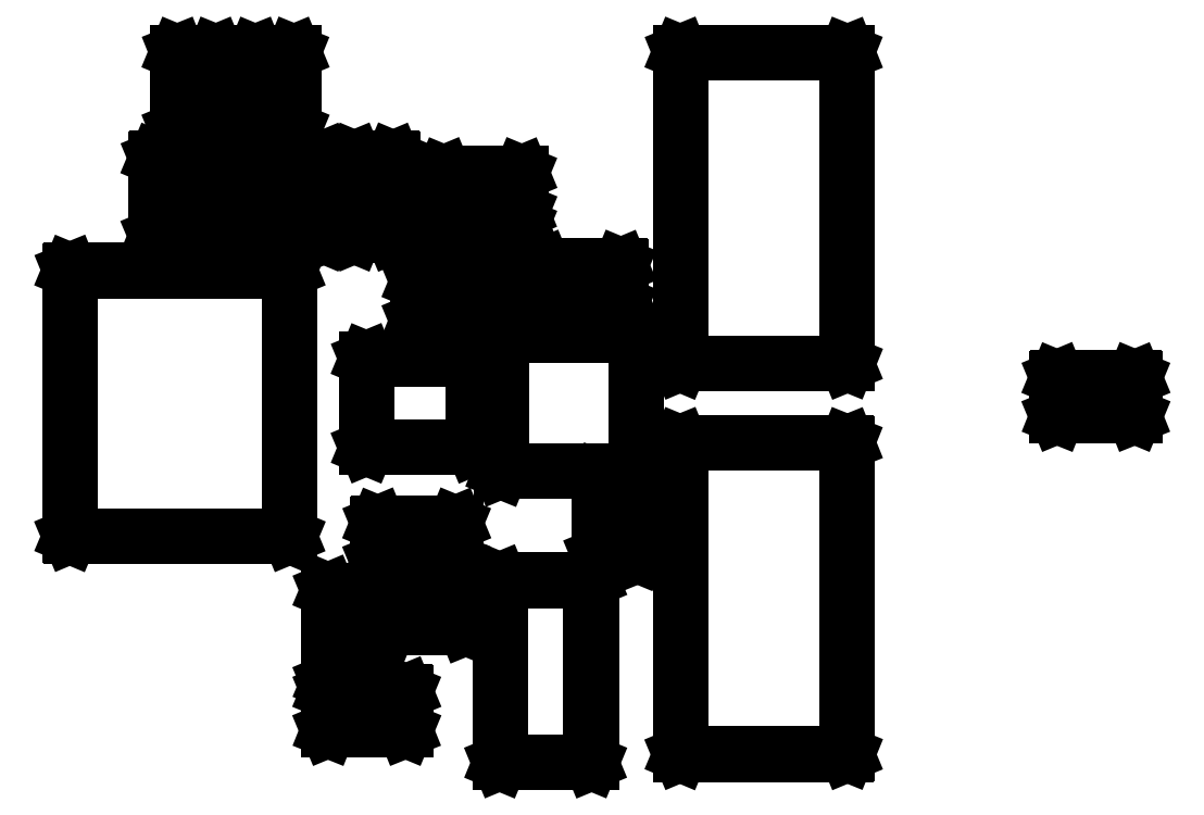
<metadata>
{"format":"dxf","ext":"dxf","renderer":"ezdxf+matplotlib","layout":"modelspace","background":"white","min_lineweight":24,"dpi":150}
</metadata>
<code>
0
SECTION
2
ENTITIES
0
LINE
8
BLACK
10
6.132
20
-4.216
11
6.133
21
-4.217
0
LINE
8
BLACK
10
6.133
20
-4.217
11
6.133
21
-4.217
0
LINE
8
BLACK
10
6.133
20
-4.217
11
6.133
21
-4.493
0
LINE
8
BLACK
10
6.133
20
-4.493
11
6.133
21
-4.494
0
LINE
8
BLACK
10
6.133
20
-4.494
11
6.132
21
-4.494
0
LINE
8
BLACK
10
6.132
20
-4.494
11
5.994
21
-4.494
0
LINE
8
BLACK
10
5.994
20
-4.494
11
5.994
21
-4.494
0
LINE
8
BLACK
10
5.994
20
-4.494
11
5.993
21
-4.493
0
LINE
8
BLACK
10
5.993
20
-4.493
11
5.993
21
-4.217
0
LINE
8
BLACK
10
5.993
20
-4.217
11
5.994
21
-4.217
0
LINE
8
BLACK
10
5.994
20
-4.217
11
5.994
21
-4.216
0
LINE
8
BLACK
10
5.994
20
-4.216
11
6.132
21
-4.216
0
LINE
8
BLACK
10
5.995
20
-4.218
11
5.995
21
-4.492
0
LINE
8
BLACK
10
5.995
20
-4.492
11
6.131
21
-4.492
0
LINE
8
BLACK
10
6.131
20
-4.492
11
6.131
21
-4.218
0
LINE
8
BLACK
10
6.131
20
-4.218
11
5.995
21
-4.218
0
LINE
8
BLACK
10
6.519
20
-4.008
11
6.52
21
-4.009
0
LINE
8
BLACK
10
6.52
20
-4.009
11
6.52
21
-4.009
0
LINE
8
BLACK
10
6.52
20
-4.009
11
6.52
21
-4.48
0
LINE
8
BLACK
10
6.52
20
-4.48
11
6.52
21
-4.481
0
LINE
8
BLACK
10
6.52
20
-4.481
11
6.519
21
-4.481
0
LINE
8
BLACK
10
6.519
20
-4.481
11
6.267
21
-4.481
0
LINE
8
BLACK
10
6.267
20
-4.481
11
6.267
21
-4.481
0
LINE
8
BLACK
10
6.267
20
-4.481
11
6.266
21
-4.48
0
LINE
8
BLACK
10
6.266
20
-4.48
11
6.266
21
-4.009
0
LINE
8
BLACK
10
6.266
20
-4.009
11
6.267
21
-4.009
0
LINE
8
BLACK
10
6.267
20
-4.009
11
6.267
21
-4.008
0
LINE
8
BLACK
10
6.267
20
-4.008
11
6.519
21
-4.008
0
LINE
8
BLACK
10
6.268
20
-4.01
11
6.268
21
-4.479
0
LINE
8
BLACK
10
6.268
20
-4.479
11
6.518
21
-4.479
0
LINE
8
BLACK
10
6.518
20
-4.479
11
6.518
21
-4.01
0
LINE
8
BLACK
10
6.518
20
-4.01
11
6.268
21
-4.01
0
LINE
8
BLACK
10
5.851
20
-4.385
11
5.852
21
-4.386
0
LINE
8
BLACK
10
5.852
20
-4.386
11
5.852
21
-4.386
0
LINE
8
BLACK
10
5.852
20
-4.386
11
5.852
21
-4.444
0
LINE
8
BLACK
10
5.852
20
-4.444
11
5.852
21
-4.444
0
LINE
8
BLACK
10
5.852
20
-4.444
11
5.851
21
-4.445
0
LINE
8
BLACK
10
5.851
20
-4.445
11
5.735
21
-4.445
0
LINE
8
BLACK
10
5.735
20
-4.445
11
5.734
21
-4.444
0
LINE
8
BLACK
10
5.734
20
-4.444
11
5.734
21
-4.444
0
LINE
8
BLACK
10
5.734
20
-4.444
11
5.734
21
-4.386
0
LINE
8
BLACK
10
5.734
20
-4.386
11
5.734
21
-4.386
0
LINE
8
BLACK
10
5.734
20
-4.386
11
5.735
21
-4.385
0
LINE
8
BLACK
10
5.735
20
-4.385
11
5.851
21
-4.385
0
LINE
8
BLACK
10
5.736
20
-4.387
11
5.736
21
-4.443
0
LINE
8
BLACK
10
5.736
20
-4.443
11
5.85
21
-4.443
0
LINE
8
BLACK
10
5.85
20
-4.443
11
5.85
21
-4.387
0
LINE
8
BLACK
10
5.85
20
-4.387
11
5.736
21
-4.387
0
LINE
8
BLACK
10
5.802
20
-4.232
11
5.803
21
-4.232
0
LINE
8
BLACK
10
5.803
20
-4.232
11
5.803
21
-4.233
0
LINE
8
BLACK
10
5.803
20
-4.233
11
5.803
21
-4.371
0
LINE
8
BLACK
10
5.803
20
-4.371
11
5.803
21
-4.371
0
LINE
8
BLACK
10
5.803
20
-4.371
11
5.802
21
-4.372
0
LINE
8
BLACK
10
5.802
20
-4.372
11
5.735
21
-4.372
0
LINE
8
BLACK
10
5.735
20
-4.372
11
5.734
21
-4.371
0
LINE
8
BLACK
10
5.734
20
-4.371
11
5.734
21
-4.371
0
LINE
8
BLACK
10
5.734
20
-4.371
11
5.734
21
-4.233
0
LINE
8
BLACK
10
5.734
20
-4.233
11
5.734
21
-4.232
0
LINE
8
BLACK
10
5.734
20
-4.232
11
5.735
21
-4.232
0
LINE
8
BLACK
10
5.735
20
-4.232
11
5.802
21
-4.232
0
LINE
8
BLACK
10
5.736
20
-4.234
11
5.736
21
-4.37
0
LINE
8
BLACK
10
5.736
20
-4.37
11
5.801
21
-4.37
0
LINE
8
BLACK
10
5.801
20
-4.37
11
5.801
21
-4.234
0
LINE
8
BLACK
10
5.801
20
-4.234
11
5.736
21
-4.234
0
LINE
8
BLACK
10
5.942
20
-4.23
11
5.943
21
-4.231
0
LINE
8
BLACK
10
5.943
20
-4.231
11
5.943
21
-4.231
0
LINE
8
BLACK
10
5.943
20
-4.231
11
5.943
21
-4.289
0
LINE
8
BLACK
10
5.943
20
-4.289
11
5.943
21
-4.289
0
LINE
8
BLACK
10
5.943
20
-4.289
11
5.942
21
-4.29
0
LINE
8
BLACK
10
5.942
20
-4.29
11
5.826
21
-4.29
0
LINE
8
BLACK
10
5.826
20
-4.29
11
5.825
21
-4.289
0
LINE
8
BLACK
10
5.825
20
-4.289
11
5.825
21
-4.289
0
LINE
8
BLACK
10
5.825
20
-4.289
11
5.825
21
-4.231
0
LINE
8
BLACK
10
5.825
20
-4.231
11
5.825
21
-4.231
0
LINE
8
BLACK
10
5.825
20
-4.231
11
5.826
21
-4.23
0
LINE
8
BLACK
10
5.826
20
-4.23
11
5.942
21
-4.23
0
LINE
8
BLACK
10
5.827
20
-4.232
11
5.827
21
-4.288
0
LINE
8
BLACK
10
5.827
20
-4.288
11
5.941
21
-4.288
0
LINE
8
BLACK
10
5.941
20
-4.288
11
5.941
21
-4.232
0
LINE
8
BLACK
10
5.941
20
-4.232
11
5.827
21
-4.232
0
LINE
8
BLACK
10
5.927
20
-4.13
11
5.927
21
-4.131
0
LINE
8
BLACK
10
5.927
20
-4.131
11
5.928
21
-4.131
0
LINE
8
BLACK
10
5.928
20
-4.131
11
5.928
21
-4.189
0
LINE
8
BLACK
10
5.928
20
-4.189
11
5.927
21
-4.189
0
LINE
8
BLACK
10
5.927
20
-4.189
11
5.927
21
-4.19
0
LINE
8
BLACK
10
5.927
20
-4.19
11
5.81
21
-4.19
0
LINE
8
BLACK
10
5.81
20
-4.19
11
5.809
21
-4.189
0
LINE
8
BLACK
10
5.809
20
-4.189
11
5.809
21
-4.189
0
LINE
8
BLACK
10
5.809
20
-4.189
11
5.809
21
-4.131
0
LINE
8
BLACK
10
5.809
20
-4.131
11
5.809
21
-4.131
0
LINE
8
BLACK
10
5.809
20
-4.131
11
5.81
21
-4.13
0
LINE
8
BLACK
10
5.81
20
-4.13
11
5.927
21
-4.13
0
LINE
8
BLACK
10
5.811
20
-4.132
11
5.811
21
-4.188
0
LINE
8
BLACK
10
5.811
20
-4.188
11
5.926
21
-4.188
0
LINE
8
BLACK
10
5.926
20
-4.188
11
5.926
21
-4.132
0
LINE
8
BLACK
10
5.926
20
-4.132
11
5.811
21
-4.132
0
LINE
8
BLACK
10
6.202
20
-4.062
11
6.203
21
-4.062
0
LINE
8
BLACK
10
6.203
20
-4.062
11
6.203
21
-4.063
0
LINE
8
BLACK
10
6.203
20
-4.063
11
6.203
21
-4.179
0
LINE
8
BLACK
10
6.203
20
-4.179
11
6.203
21
-4.18
0
LINE
8
BLACK
10
6.203
20
-4.18
11
6.202
21
-4.18
0
LINE
8
BLACK
10
6.202
20
-4.18
11
6.144
21
-4.18
0
LINE
8
BLACK
10
6.144
20
-4.18
11
6.144
21
-4.18
0
LINE
8
BLACK
10
6.144
20
-4.18
11
6.144
21
-4.179
0
LINE
8
BLACK
10
6.144
20
-4.179
11
6.144
21
-4.063
0
LINE
8
BLACK
10
6.144
20
-4.063
11
6.144
21
-4.062
0
LINE
8
BLACK
10
6.144
20
-4.062
11
6.144
21
-4.062
0
LINE
8
BLACK
10
6.144
20
-4.062
11
6.202
21
-4.062
0
LINE
8
BLACK
10
6.145
20
-4.064
11
6.145
21
-4.178
0
LINE
8
BLACK
10
6.145
20
-4.178
11
6.201
21
-4.178
0
LINE
8
BLACK
10
6.201
20
-4.178
11
6.201
21
-4.064
0
LINE
8
BLACK
10
6.201
20
-4.064
11
6.145
21
-4.064
0
LINE
8
BLACK
10
5.676
20
-3.748
11
5.677
21
-3.748
0
LINE
8
BLACK
10
5.677
20
-3.748
11
5.677
21
-3.749
0
LINE
8
BLACK
10
5.677
20
-3.749
11
5.677
21
-4.15
0
LINE
8
BLACK
10
5.677
20
-4.15
11
5.677
21
-4.151
0
LINE
8
BLACK
10
5.677
20
-4.151
11
5.676
21
-4.151
0
LINE
8
BLACK
10
5.676
20
-4.151
11
5.344
21
-4.151
0
LINE
8
BLACK
10
5.344
20
-4.151
11
5.343
21
-4.151
0
LINE
8
BLACK
10
5.343
20
-4.151
11
5.343
21
-4.15
0
LINE
8
BLACK
10
5.343
20
-4.15
11
5.343
21
-3.749
0
LINE
8
BLACK
10
5.343
20
-3.749
11
5.343
21
-3.748
0
LINE
8
BLACK
10
5.343
20
-3.748
11
5.344
21
-3.748
0
LINE
8
BLACK
10
5.344
20
-3.748
11
5.676
21
-3.748
0
LINE
8
BLACK
10
5.345
20
-3.75
11
5.345
21
-4.149
0
LINE
8
BLACK
10
5.345
20
-4.149
11
5.675
21
-4.149
0
LINE
8
BLACK
10
5.675
20
-4.149
11
5.675
21
-3.75
0
LINE
8
BLACK
10
5.675
20
-3.75
11
5.345
21
-3.75
0
LINE
8
BLACK
10
6.201
20
-3.846
11
6.201
21
-3.846
0
LINE
8
BLACK
10
6.201
20
-3.846
11
6.202
21
-3.847
0
LINE
8
BLACK
10
6.202
20
-3.847
11
6.202
21
-4.052
0
LINE
8
BLACK
10
6.202
20
-4.052
11
6.201
21
-4.053
0
LINE
8
BLACK
10
6.201
20
-4.053
11
6.201
21
-4.053
0
LINE
8
BLACK
10
6.201
20
-4.053
11
5.996
21
-4.053
0
LINE
8
BLACK
10
5.996
20
-4.053
11
5.995
21
-4.053
0
LINE
8
BLACK
10
5.995
20
-4.053
11
5.995
21
-4.052
0
LINE
8
BLACK
10
5.995
20
-4.052
11
5.995
21
-3.847
0
LINE
8
BLACK
10
5.995
20
-3.847
11
5.995
21
-3.846
0
LINE
8
BLACK
10
5.995
20
-3.846
11
5.996
21
-3.846
0
LINE
8
BLACK
10
5.996
20
-3.846
11
6.201
21
-3.846
0
LINE
8
BLACK
10
5.997
20
-3.848
11
5.997
21
-4.051
0
LINE
8
BLACK
10
5.997
20
-4.051
11
6.2
21
-4.051
0
LINE
8
BLACK
10
6.2
20
-4.051
11
6.2
21
-3.848
0
LINE
8
BLACK
10
6.2
20
-3.848
11
5.997
21
-3.848
0
LINE
8
BLACK
10
5.954
20
-3.882
11
5.955
21
-3.882
0
LINE
8
BLACK
10
5.955
20
-3.882
11
5.955
21
-3.883
0
LINE
8
BLACK
10
5.955
20
-3.883
11
5.955
21
-4.016
0
LINE
8
BLACK
10
5.955
20
-4.016
11
5.955
21
-4.017
0
LINE
8
BLACK
10
5.955
20
-4.017
11
5.954
21
-4.017
0
LINE
8
BLACK
10
5.954
20
-4.017
11
5.793
21
-4.017
0
LINE
8
BLACK
10
5.793
20
-4.017
11
5.792
21
-4.017
0
LINE
8
BLACK
10
5.792
20
-4.017
11
5.792
21
-4.016
0
LINE
8
BLACK
10
5.792
20
-4.016
11
5.792
21
-4.016
0
LINE
8
BLACK
10
5.792
20
-4.016
11
5.792
21
-3.883
0
LINE
8
BLACK
10
5.792
20
-3.883
11
5.792
21
-3.882
0
LINE
8
BLACK
10
5.792
20
-3.882
11
5.793
21
-3.882
0
LINE
8
BLACK
10
5.793
20
-3.882
11
5.954
21
-3.882
0
LINE
8
BLACK
10
5.794
20
-3.884
11
5.794
21
-4.015
0
LINE
8
BLACK
10
5.794
20
-4.015
11
5.953
21
-4.015
0
LINE
8
BLACK
10
5.953
20
-4.015
11
5.953
21
-3.884
0
LINE
8
BLACK
10
5.953
20
-3.884
11
5.794
21
-3.884
0
LINE
8
BLACK
10
6.954
20
-3.91
11
6.955
21
-3.911
0
LINE
8
BLACK
10
6.955
20
-3.911
11
6.955
21
-3.911
0
LINE
8
BLACK
10
6.955
20
-3.911
11
6.955
21
-3.969
0
LINE
8
BLACK
10
6.955
20
-3.969
11
6.955
21
-3.969
0
LINE
8
BLACK
10
6.955
20
-3.969
11
6.954
21
-3.97
0
LINE
8
BLACK
10
6.954
20
-3.97
11
6.838
21
-3.97
0
LINE
8
BLACK
10
6.838
20
-3.97
11
6.837
21
-3.969
0
LINE
8
BLACK
10
6.837
20
-3.969
11
6.837
21
-3.969
0
LINE
8
BLACK
10
6.837
20
-3.969
11
6.837
21
-3.969
0
LINE
8
BLACK
10
6.837
20
-3.969
11
6.837
21
-3.911
0
LINE
8
BLACK
10
6.837
20
-3.911
11
6.837
21
-3.911
0
LINE
8
BLACK
10
6.837
20
-3.911
11
6.838
21
-3.91
0
LINE
8
BLACK
10
6.838
20
-3.91
11
6.954
21
-3.91
0
LINE
8
BLACK
10
6.839
20
-3.912
11
6.839
21
-3.968
0
LINE
8
BLACK
10
6.839
20
-3.968
11
6.953
21
-3.968
0
LINE
8
BLACK
10
6.953
20
-3.968
11
6.953
21
-3.912
0
LINE
8
BLACK
10
6.953
20
-3.912
11
6.839
21
-3.912
0
LINE
8
BLACK
10
6.519
20
-3.418
11
6.52
21
-3.418
0
LINE
8
BLACK
10
6.52
20
-3.418
11
6.52
21
-3.419
0
LINE
8
BLACK
10
6.52
20
-3.419
11
6.52
21
-3.89
0
LINE
8
BLACK
10
6.52
20
-3.89
11
6.52
21
-3.89
0
LINE
8
BLACK
10
6.52
20
-3.89
11
6.519
21
-3.891
0
LINE
8
BLACK
10
6.519
20
-3.891
11
6.267
21
-3.891
0
LINE
8
BLACK
10
6.267
20
-3.891
11
6.267
21
-3.89
0
LINE
8
BLACK
10
6.267
20
-3.89
11
6.266
21
-3.89
0
LINE
8
BLACK
10
6.266
20
-3.89
11
6.266
21
-3.419
0
LINE
8
BLACK
10
6.266
20
-3.419
11
6.267
21
-3.418
0
LINE
8
BLACK
10
6.267
20
-3.418
11
6.267
21
-3.418
0
LINE
8
BLACK
10
6.267
20
-3.418
11
6.519
21
-3.418
0
LINE
8
BLACK
10
6.268
20
-3.42
11
6.268
21
-3.889
0
LINE
8
BLACK
10
6.268
20
-3.889
11
6.518
21
-3.889
0
LINE
8
BLACK
10
6.518
20
-3.889
11
6.518
21
-3.42
0
LINE
8
BLACK
10
6.518
20
-3.42
11
6.268
21
-3.42
0
LINE
8
BLACK
10
5.986
20
-3.765
11
5.987
21
-3.766
0
LINE
8
BLACK
10
5.987
20
-3.766
11
5.987
21
-3.766
0
LINE
8
BLACK
10
5.987
20
-3.766
11
5.987
21
-3.824
0
LINE
8
BLACK
10
5.987
20
-3.824
11
5.987
21
-3.824
0
LINE
8
BLACK
10
5.987
20
-3.824
11
5.986
21
-3.825
0
LINE
8
BLACK
10
5.986
20
-3.825
11
5.87
21
-3.825
0
LINE
8
BLACK
10
5.87
20
-3.825
11
5.869
21
-3.824
0
LINE
8
BLACK
10
5.869
20
-3.824
11
5.869
21
-3.824
0
LINE
8
BLACK
10
5.869
20
-3.824
11
5.869
21
-3.766
0
LINE
8
BLACK
10
5.869
20
-3.766
11
5.869
21
-3.766
0
LINE
8
BLACK
10
5.869
20
-3.766
11
5.87
21
-3.765
0
LINE
8
BLACK
10
5.87
20
-3.765
11
5.986
21
-3.765
0
LINE
8
BLACK
10
5.871
20
-3.767
11
5.871
21
-3.823
0
LINE
8
BLACK
10
5.871
20
-3.823
11
5.985
21
-3.823
0
LINE
8
BLACK
10
5.985
20
-3.823
11
5.985
21
-3.767
0
LINE
8
BLACK
10
5.985
20
-3.767
11
5.871
21
-3.767
0
LINE
8
BLACK
10
6.177
20
-3.74
11
6.177
21
-3.741
0
LINE
8
BLACK
10
6.177
20
-3.741
11
6.178
21
-3.741
0
LINE
8
BLACK
10
6.178
20
-3.741
11
6.178
21
-3.799
0
LINE
8
BLACK
10
6.178
20
-3.799
11
6.177
21
-3.799
0
LINE
8
BLACK
10
6.177
20
-3.799
11
6.177
21
-3.8
0
LINE
8
BLACK
10
6.177
20
-3.8
11
6.06
21
-3.8
0
LINE
8
BLACK
10
6.06
20
-3.8
11
6.059
21
-3.799
0
LINE
8
BLACK
10
6.059
20
-3.799
11
6.059
21
-3.799
0
LINE
8
BLACK
10
6.059
20
-3.799
11
6.059
21
-3.741
0
LINE
8
BLACK
10
6.059
20
-3.741
11
6.059
21
-3.741
0
LINE
8
BLACK
10
6.059
20
-3.741
11
6.06
21
-3.74
0
LINE
8
BLACK
10
6.06
20
-3.74
11
6.177
21
-3.74
0
LINE
8
BLACK
10
6.061
20
-3.742
11
6.061
21
-3.798
0
LINE
8
BLACK
10
6.061
20
-3.798
11
6.176
21
-3.798
0
LINE
8
BLACK
10
6.176
20
-3.798
11
6.176
21
-3.742
0
LINE
8
BLACK
10
6.176
20
-3.742
11
6.061
21
-3.742
0
LINE
8
BLACK
10
6.027
20
-3.68
11
6.027
21
-3.681
0
LINE
8
BLACK
10
6.027
20
-3.681
11
6.028
21
-3.681
0
LINE
8
BLACK
10
6.028
20
-3.681
11
6.028
21
-3.739
0
LINE
8
BLACK
10
6.028
20
-3.739
11
6.027
21
-3.739
0
LINE
8
BLACK
10
6.027
20
-3.739
11
6.027
21
-3.74
0
LINE
8
BLACK
10
6.027
20
-3.74
11
5.91
21
-3.74
0
LINE
8
BLACK
10
5.91
20
-3.74
11
5.909
21
-3.739
0
LINE
8
BLACK
10
5.909
20
-3.739
11
5.909
21
-3.739
0
LINE
8
BLACK
10
5.909
20
-3.739
11
5.909
21
-3.681
0
LINE
8
BLACK
10
5.909
20
-3.681
11
5.909
21
-3.681
0
LINE
8
BLACK
10
5.909
20
-3.681
11
5.91
21
-3.68
0
LINE
8
BLACK
10
5.91
20
-3.68
11
6.027
21
-3.68
0
LINE
8
BLACK
10
5.911
20
-3.682
11
5.911
21
-3.738
0
LINE
8
BLACK
10
5.911
20
-3.738
11
6.026
21
-3.738
0
LINE
8
BLACK
10
6.026
20
-3.738
11
6.026
21
-3.682
0
LINE
8
BLACK
10
6.026
20
-3.682
11
5.911
21
-3.682
0
LINE
8
BLACK
10
5.727
20
-3.578
11
5.728
21
-3.579
0
LINE
8
BLACK
10
5.728
20
-3.579
11
5.728
21
-3.579
0
LINE
8
BLACK
10
5.728
20
-3.579
11
5.728
21
-3.696
0
LINE
8
BLACK
10
5.728
20
-3.696
11
5.728
21
-3.697
0
LINE
8
BLACK
10
5.728
20
-3.697
11
5.727
21
-3.697
0
LINE
8
BLACK
10
5.727
20
-3.697
11
5.67
21
-3.697
0
LINE
8
BLACK
10
5.67
20
-3.697
11
5.669
21
-3.697
0
LINE
8
BLACK
10
5.669
20
-3.697
11
5.669
21
-3.696
0
LINE
8
BLACK
10
5.669
20
-3.696
11
5.669
21
-3.579
0
LINE
8
BLACK
10
5.669
20
-3.579
11
5.669
21
-3.579
0
LINE
8
BLACK
10
5.669
20
-3.579
11
5.67
21
-3.578
0
LINE
8
BLACK
10
5.67
20
-3.578
11
5.727
21
-3.578
0
LINE
8
BLACK
10
5.671
20
-3.58
11
5.671
21
-3.695
0
LINE
8
BLACK
10
5.671
20
-3.695
11
5.726
21
-3.695
0
LINE
8
BLACK
10
5.726
20
-3.695
11
5.726
21
-3.58
0
LINE
8
BLACK
10
5.726
20
-3.58
11
5.671
21
-3.58
0
LINE
8
BLACK
10
5.532
20
-3.578
11
5.533
21
-3.579
0
LINE
8
BLACK
10
5.533
20
-3.579
11
5.533
21
-3.579
0
LINE
8
BLACK
10
5.533
20
-3.579
11
5.533
21
-3.696
0
LINE
8
BLACK
10
5.533
20
-3.696
11
5.533
21
-3.696
0
LINE
8
BLACK
10
5.533
20
-3.696
11
5.532
21
-3.697
0
LINE
8
BLACK
10
5.532
20
-3.697
11
5.475
21
-3.697
0
LINE
8
BLACK
10
5.475
20
-3.697
11
5.474
21
-3.696
0
LINE
8
BLACK
10
5.474
20
-3.696
11
5.474
21
-3.696
0
LINE
8
BLACK
10
5.474
20
-3.696
11
5.474
21
-3.579
0
LINE
8
BLACK
10
5.474
20
-3.579
11
5.474
21
-3.579
0
LINE
8
BLACK
10
5.474
20
-3.579
11
5.475
21
-3.578
0
LINE
8
BLACK
10
5.475
20
-3.578
11
5.532
21
-3.578
0
LINE
8
BLACK
10
5.476
20
-3.58
11
5.476
21
-3.695
0
LINE
8
BLACK
10
5.476
20
-3.695
11
5.531
21
-3.695
0
LINE
8
BLACK
10
5.531
20
-3.695
11
5.531
21
-3.58
0
LINE
8
BLACK
10
5.531
20
-3.58
11
5.476
21
-3.58
0
LINE
8
BLACK
10
5.617
20
-3.578
11
5.618
21
-3.579
0
LINE
8
BLACK
10
5.618
20
-3.579
11
5.618
21
-3.579
0
LINE
8
BLACK
10
5.618
20
-3.579
11
5.618
21
-3.696
0
LINE
8
BLACK
10
5.618
20
-3.696
11
5.618
21
-3.696
0
LINE
8
BLACK
10
5.618
20
-3.696
11
5.617
21
-3.697
0
LINE
8
BLACK
10
5.617
20
-3.697
11
5.56
21
-3.697
0
LINE
8
BLACK
10
5.56
20
-3.697
11
5.559
21
-3.696
0
LINE
8
BLACK
10
5.559
20
-3.696
11
5.559
21
-3.696
0
LINE
8
BLACK
10
5.559
20
-3.696
11
5.559
21
-3.579
0
LINE
8
BLACK
10
5.559
20
-3.579
11
5.559
21
-3.579
0
LINE
8
BLACK
10
5.559
20
-3.579
11
5.56
21
-3.578
0
LINE
8
BLACK
10
5.56
20
-3.578
11
5.617
21
-3.578
0
LINE
8
BLACK
10
5.561
20
-3.58
11
5.561
21
-3.695
0
LINE
8
BLACK
10
5.561
20
-3.695
11
5.616
21
-3.695
0
LINE
8
BLACK
10
5.616
20
-3.695
11
5.616
21
-3.58
0
LINE
8
BLACK
10
5.616
20
-3.58
11
5.561
21
-3.58
0
LINE
8
BLACK
10
5.832
20
-3.578
11
5.833
21
-3.579
0
LINE
8
BLACK
10
5.833
20
-3.579
11
5.833
21
-3.579
0
LINE
8
BLACK
10
5.833
20
-3.579
11
5.833
21
-3.696
0
LINE
8
BLACK
10
5.833
20
-3.696
11
5.833
21
-3.696
0
LINE
8
BLACK
10
5.833
20
-3.696
11
5.832
21
-3.697
0
LINE
8
BLACK
10
5.832
20
-3.697
11
5.775
21
-3.697
0
LINE
8
BLACK
10
5.775
20
-3.697
11
5.774
21
-3.696
0
LINE
8
BLACK
10
5.774
20
-3.696
11
5.774
21
-3.696
0
LINE
8
BLACK
10
5.774
20
-3.696
11
5.774
21
-3.579
0
LINE
8
BLACK
10
5.774
20
-3.579
11
5.774
21
-3.579
0
LINE
8
BLACK
10
5.774
20
-3.579
11
5.775
21
-3.578
0
LINE
8
BLACK
10
5.775
20
-3.578
11
5.832
21
-3.578
0
LINE
8
BLACK
10
5.776
20
-3.58
11
5.776
21
-3.695
0
LINE
8
BLACK
10
5.776
20
-3.695
11
5.831
21
-3.695
0
LINE
8
BLACK
10
5.831
20
-3.695
11
5.831
21
-3.58
0
LINE
8
BLACK
10
5.831
20
-3.58
11
5.776
21
-3.58
0
LINE
8
BLACK
10
6.027
20
-3.6
11
6.027
21
-3.601
0
LINE
8
BLACK
10
6.027
20
-3.601
11
6.028
21
-3.601
0
LINE
8
BLACK
10
6.028
20
-3.601
11
6.028
21
-3.659
0
LINE
8
BLACK
10
6.028
20
-3.659
11
6.027
21
-3.659
0
LINE
8
BLACK
10
6.027
20
-3.659
11
6.027
21
-3.66
0
LINE
8
BLACK
10
6.027
20
-3.66
11
5.91
21
-3.66
0
LINE
8
BLACK
10
5.91
20
-3.66
11
5.909
21
-3.659
0
LINE
8
BLACK
10
5.909
20
-3.659
11
5.909
21
-3.659
0
LINE
8
BLACK
10
5.909
20
-3.659
11
5.909
21
-3.601
0
LINE
8
BLACK
10
5.909
20
-3.601
11
5.909
21
-3.601
0
LINE
8
BLACK
10
5.909
20
-3.601
11
5.91
21
-3.6
0
LINE
8
BLACK
10
5.91
20
-3.6
11
6.027
21
-3.6
0
LINE
8
BLACK
10
5.911
20
-3.602
11
5.911
21
-3.658
0
LINE
8
BLACK
10
5.911
20
-3.658
11
6.026
21
-3.658
0
LINE
8
BLACK
10
6.026
20
-3.658
11
6.026
21
-3.602
0
LINE
8
BLACK
10
6.026
20
-3.602
11
5.911
21
-3.602
0
LINE
8
BLACK
10
5.564
20
-3.418
11
5.565
21
-3.418
0
LINE
8
BLACK
10
5.565
20
-3.418
11
5.565
21
-3.419
0
LINE
8
BLACK
10
5.565
20
-3.419
11
5.565
21
-3.535
0
LINE
8
BLACK
10
5.565
20
-3.535
11
5.565
21
-3.536
0
LINE
8
BLACK
10
5.565
20
-3.536
11
5.564
21
-3.536
0
LINE
8
BLACK
10
5.564
20
-3.536
11
5.506
21
-3.536
0
LINE
8
BLACK
10
5.506
20
-3.536
11
5.506
21
-3.536
0
LINE
8
BLACK
10
5.506
20
-3.536
11
5.505
21
-3.535
0
LINE
8
BLACK
10
5.505
20
-3.535
11
5.505
21
-3.419
0
LINE
8
BLACK
10
5.505
20
-3.419
11
5.506
21
-3.418
0
LINE
8
BLACK
10
5.506
20
-3.418
11
5.506
21
-3.418
0
LINE
8
BLACK
10
5.506
20
-3.418
11
5.564
21
-3.418
0
LINE
8
BLACK
10
5.507
20
-3.42
11
5.507
21
-3.534
0
LINE
8
BLACK
10
5.507
20
-3.534
11
5.563
21
-3.534
0
LINE
8
BLACK
10
5.563
20
-3.534
11
5.563
21
-3.42
0
LINE
8
BLACK
10
5.563
20
-3.42
11
5.507
21
-3.42
0
LINE
8
BLACK
10
5.682
20
-3.418
11
5.683
21
-3.418
0
LINE
8
BLACK
10
5.683
20
-3.418
11
5.683
21
-3.419
0
LINE
8
BLACK
10
5.683
20
-3.419
11
5.683
21
-3.535
0
LINE
8
BLACK
10
5.683
20
-3.535
11
5.683
21
-3.536
0
LINE
8
BLACK
10
5.683
20
-3.536
11
5.682
21
-3.536
0
LINE
8
BLACK
10
5.682
20
-3.536
11
5.625
21
-3.536
0
LINE
8
BLACK
10
5.625
20
-3.536
11
5.624
21
-3.536
0
LINE
8
BLACK
10
5.624
20
-3.536
11
5.624
21
-3.535
0
LINE
8
BLACK
10
5.624
20
-3.535
11
5.624
21
-3.419
0
LINE
8
BLACK
10
5.624
20
-3.419
11
5.624
21
-3.418
0
LINE
8
BLACK
10
5.624
20
-3.418
11
5.625
21
-3.418
0
LINE
8
BLACK
10
5.625
20
-3.418
11
5.682
21
-3.418
0
LINE
8
BLACK
10
5.626
20
-3.42
11
5.626
21
-3.534
0
LINE
8
BLACK
10
5.626
20
-3.534
11
5.681
21
-3.534
0
LINE
8
BLACK
10
5.681
20
-3.534
11
5.681
21
-3.42
0
LINE
8
BLACK
10
5.681
20
-3.42
11
5.626
21
-3.42
0
ENDSEC
0
EOF

</code>
